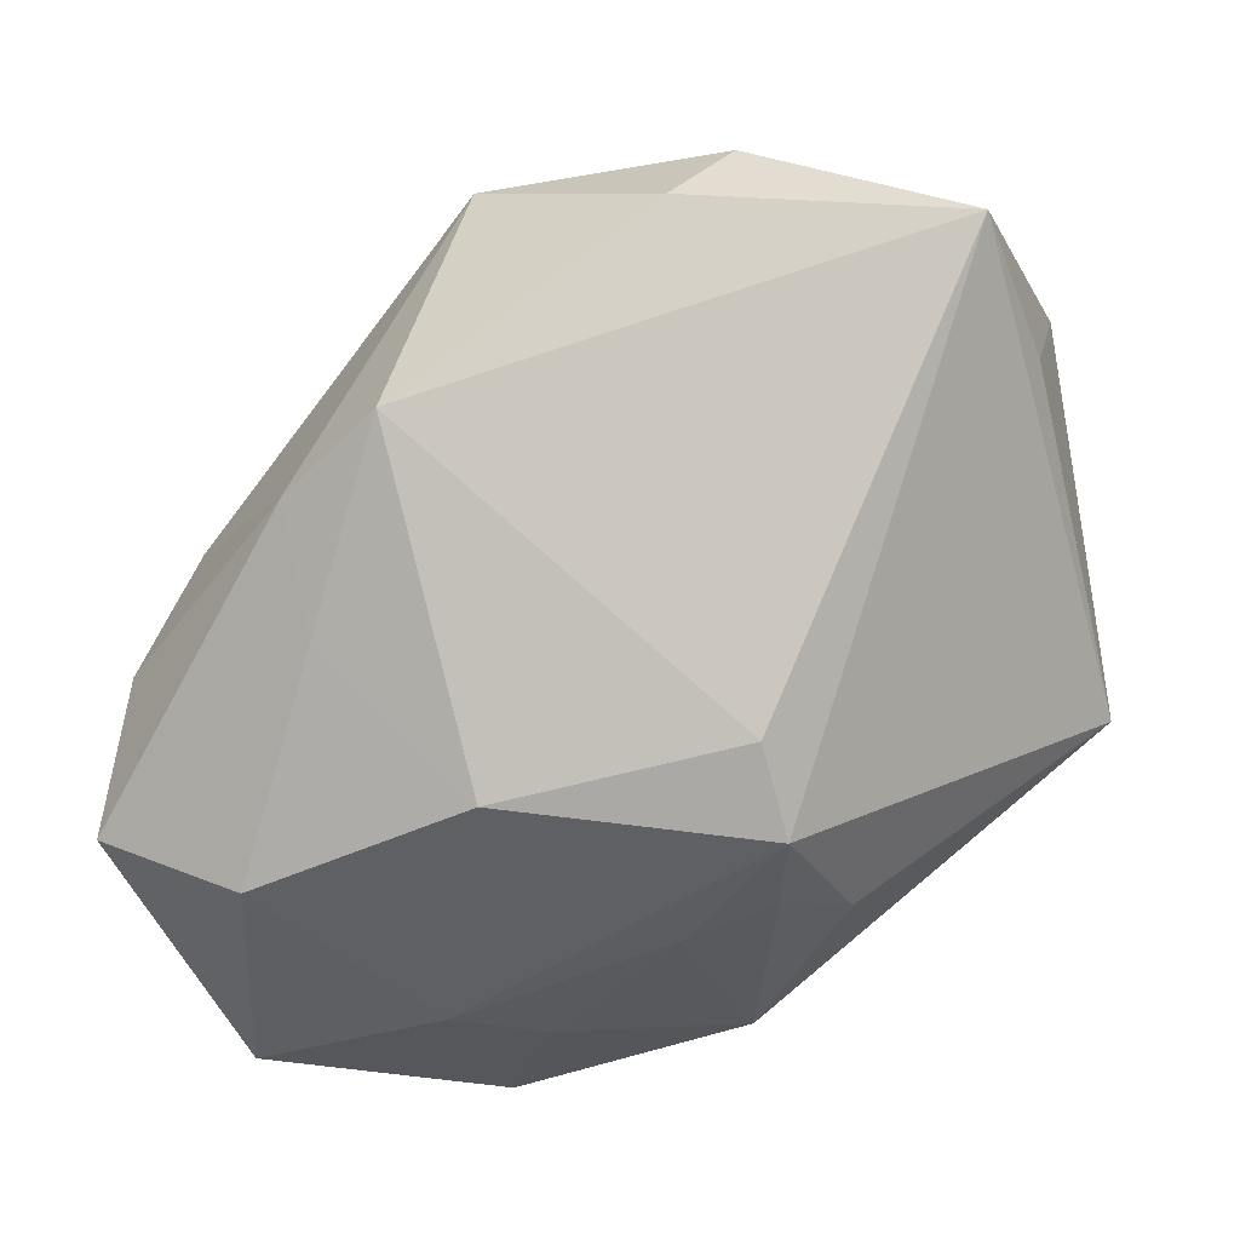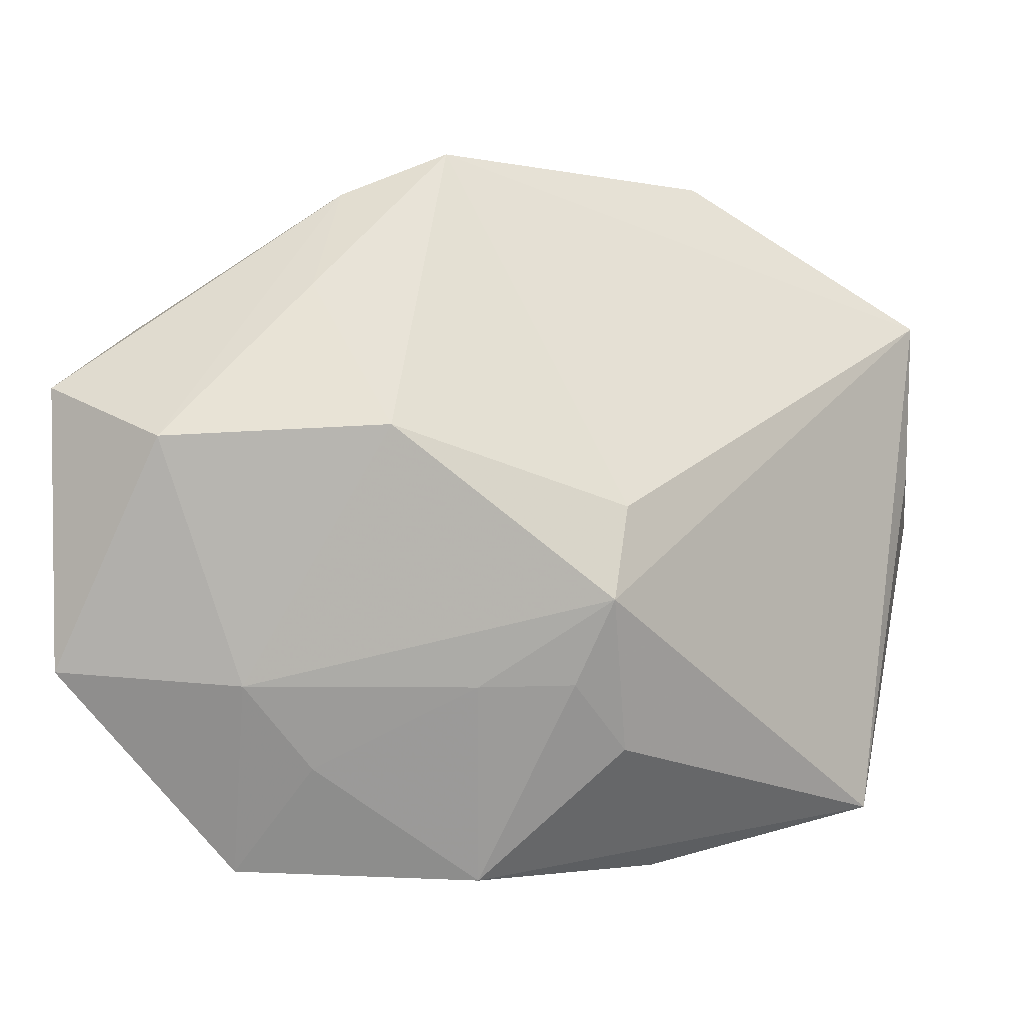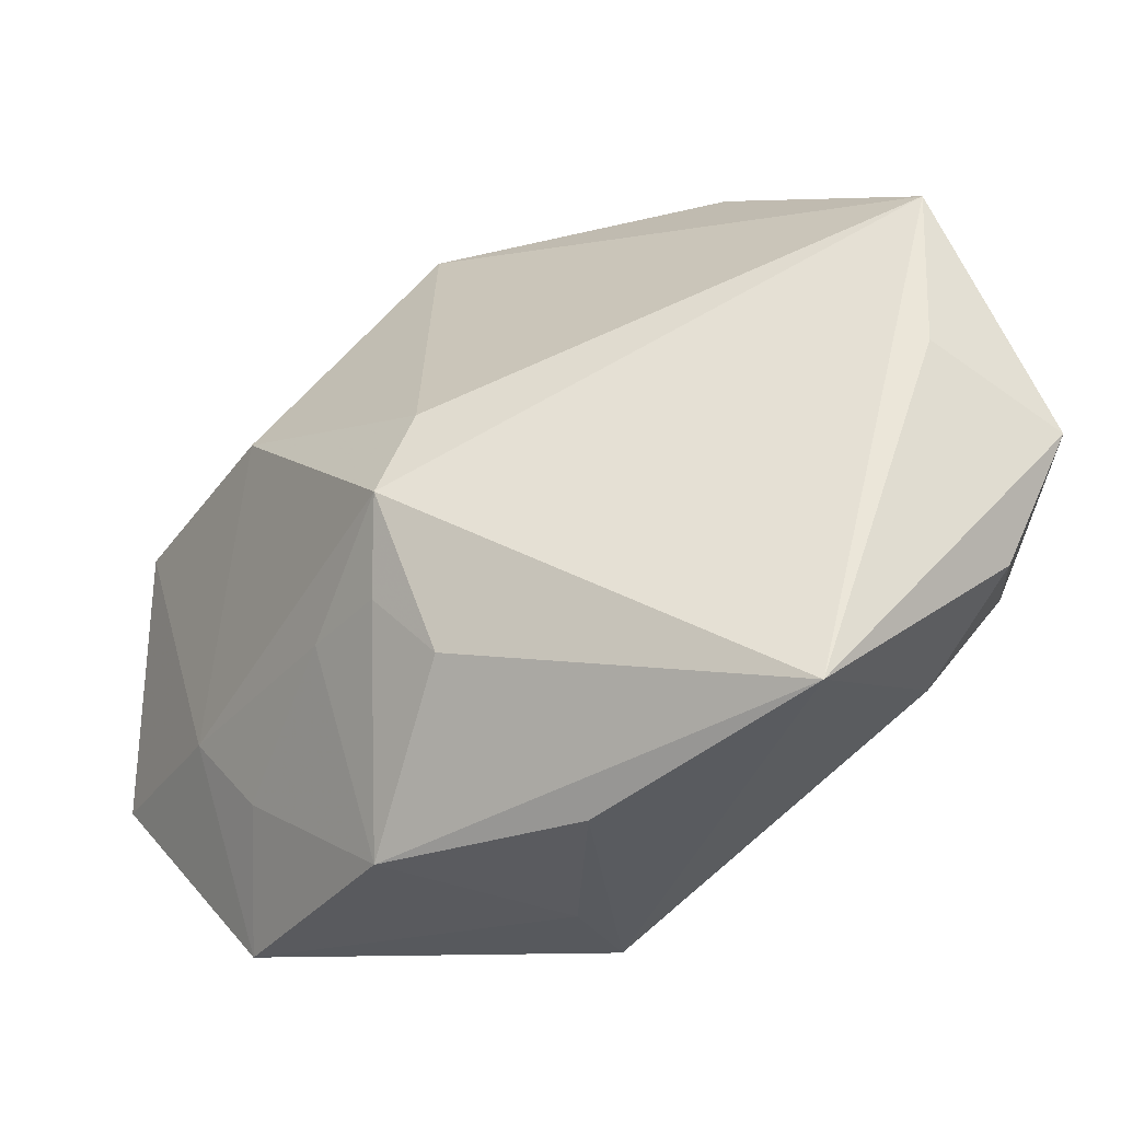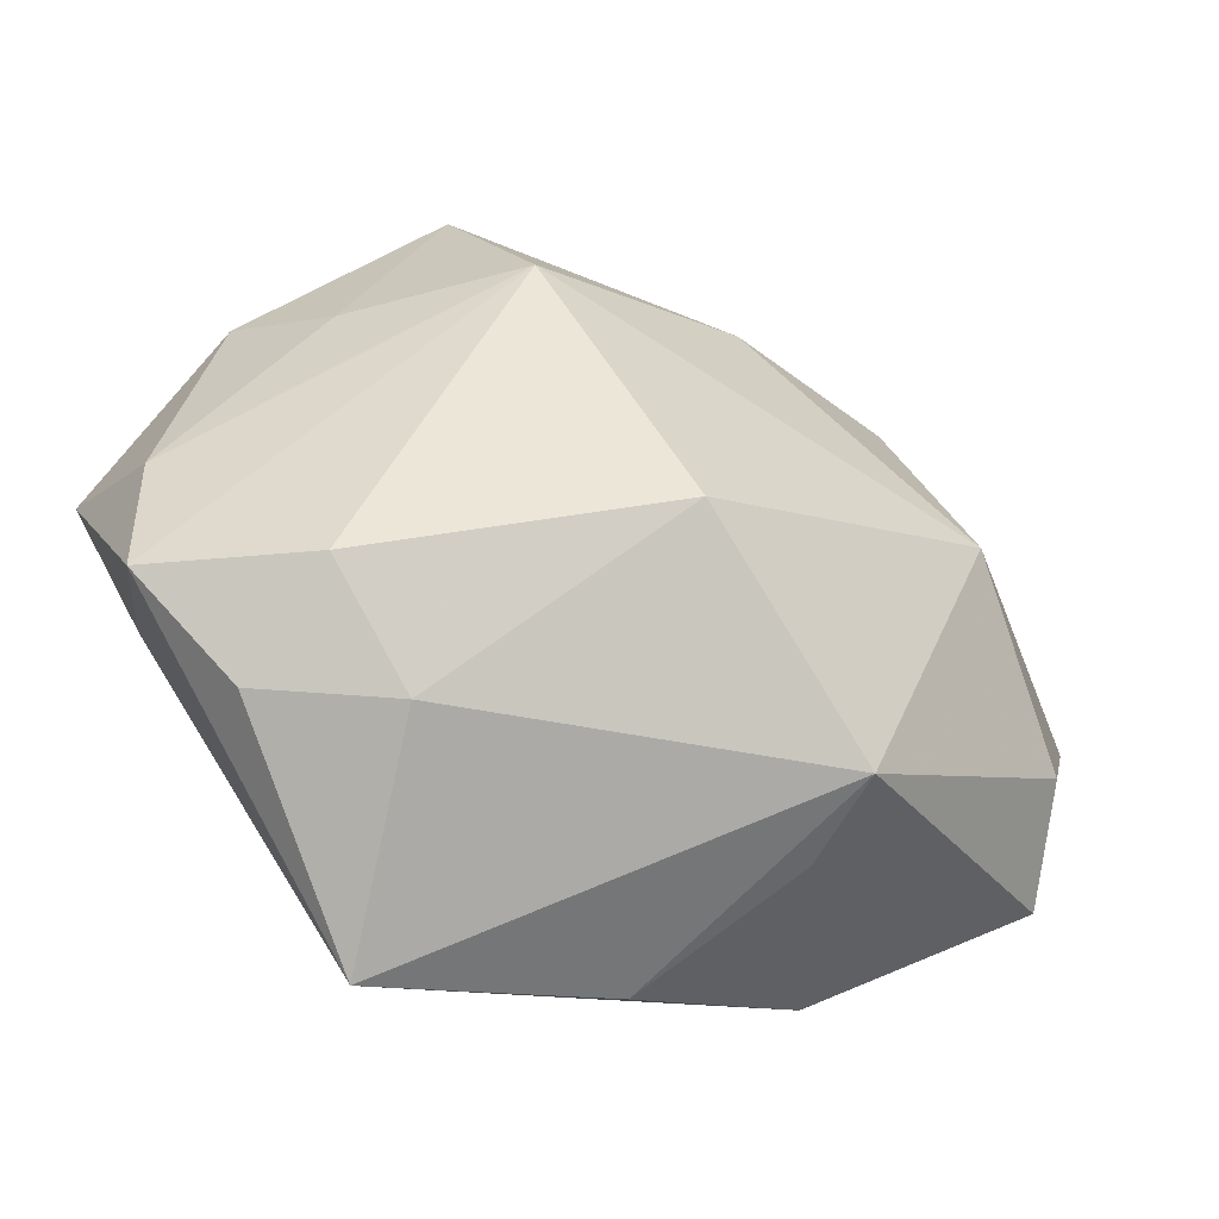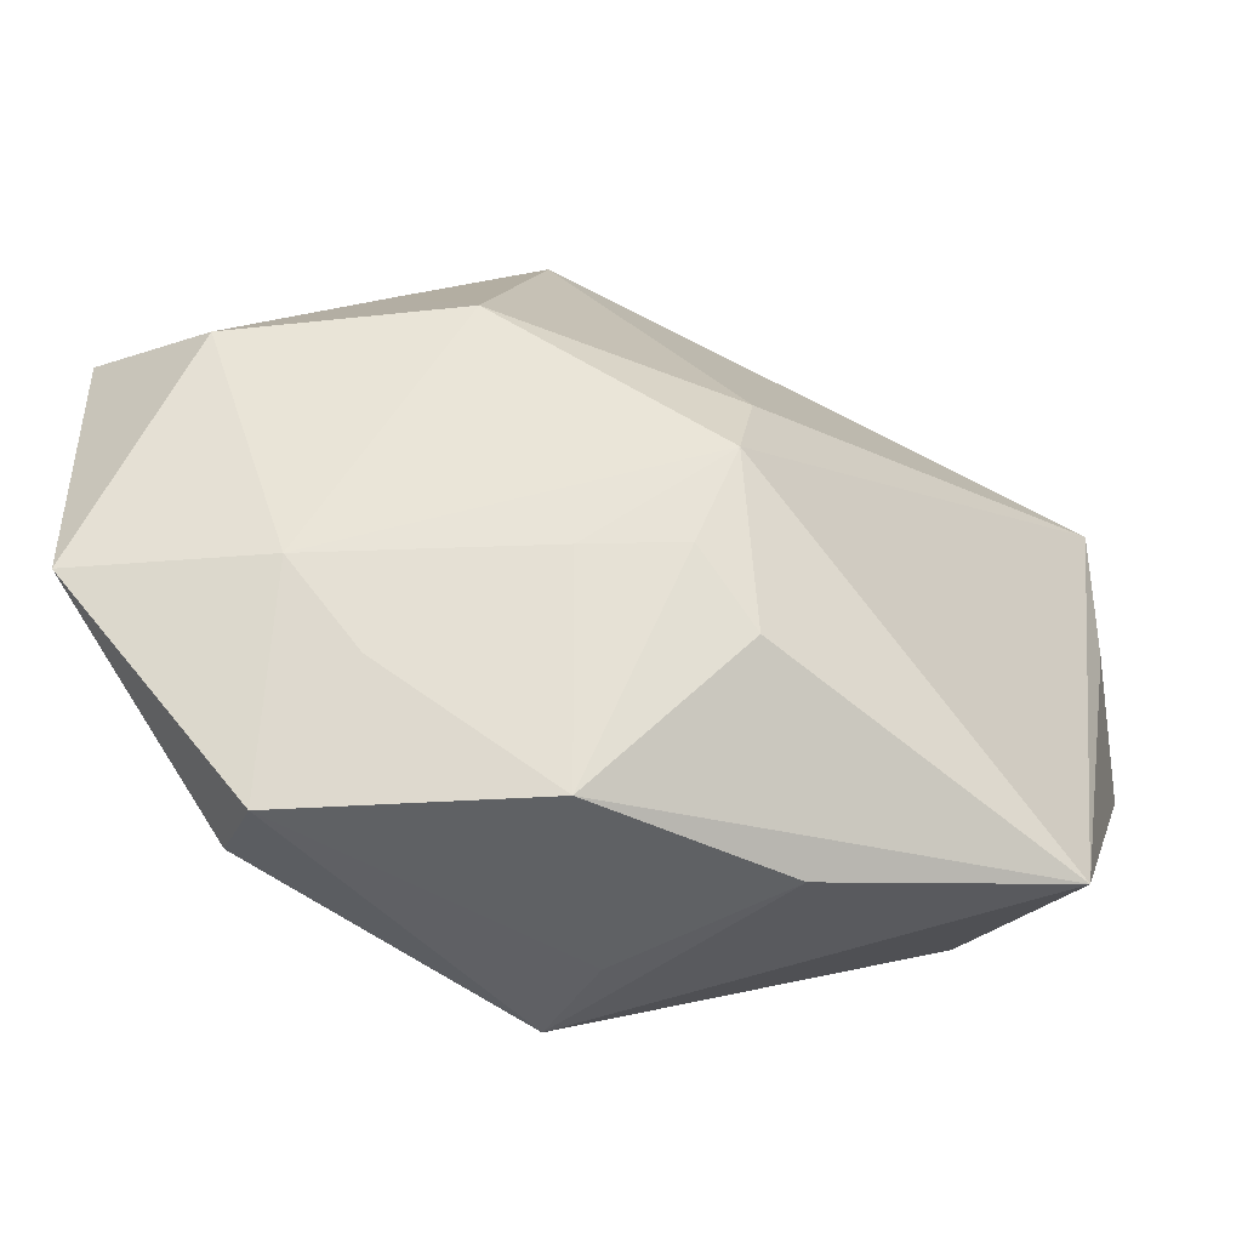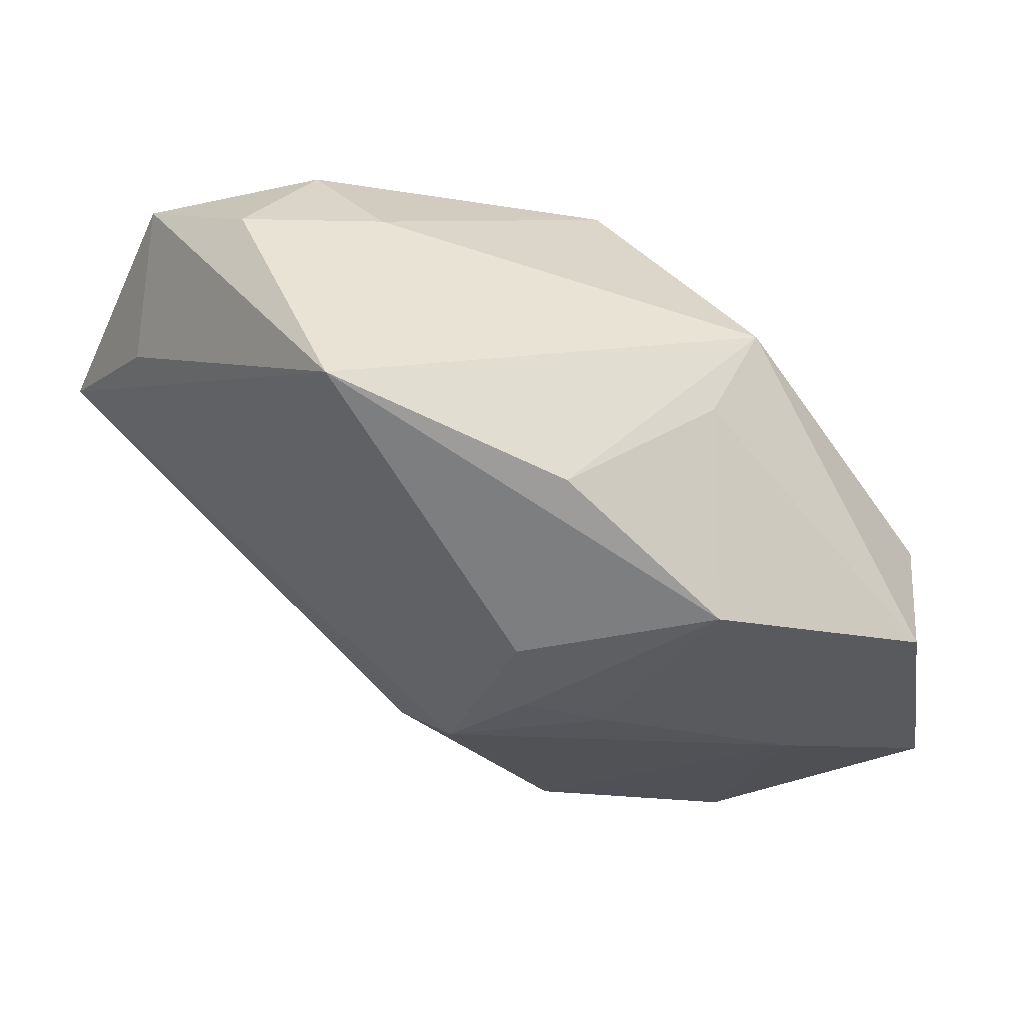
<metadata>
{"format":"obj","ext":"obj","renderer":"f3d","projection":"perspective","resolution":1024,"background":"white","views":[{"elev":-51.0,"azim":-156.9,"up":"+Z"},{"elev":0.2,"azim":-175.4,"up":"+Y"},{"elev":-32.9,"azim":-121.2,"up":"+Y"},{"elev":46.3,"azim":-24.6,"up":"+Z"},{"elev":-45.6,"azim":-174.6,"up":"+Y"},{"elev":-13.4,"azim":-29.7,"up":"+Z"}]}
</metadata>
<code>
v 0.01248 -0.01606 -0.01619
v 8.971e-05 0.01181 0.02013
v -0.02678 -0.008926 0.01491
v 0.01851 -0.0236 -0.01269
v -0.01841 -0.01355 0.01477
v 0.03043 0.009743 -0.01617
v -0.005322 -0.01021 -0.0171
v 0.004263 0.02651 -0.008241
v -0.00803 -0.004446 -0.01862
v 0.0065 0.007063 -0.02074
v 0.01418 0.01151 0.009601
v 0.02672 0.01424 -0.007857
v -0.01009 -0.024 -0.004705
v 0.02377 0.008425 -0.0003361
v -0.02619 0.00879 0.01638
v 0.02082 -0.009247 0.006187
v -0.02561 -0.02045 0.001144
v -0.0003497 0.0256 0.01356
v 0.022 0.006343 -0.02085
v -0.02966 0.01519 0.008394
v -0.01145 0.01644 0.01656
v 0.001568 -0.024 -0.0127
v -0.008787 0.001683 -0.01633
v 0.001123 -0.01035 -0.01768
v -0.01306 0.02556 0.005036
v 0.01277 0.01689 -0.01429
v 0.0168 -0.01033 -0.01847
v 0.00547 -0.02357 0.007511
v -0.008541 -0.01477 -0.01434
v 0.001471 -0.024 0.001628
v -0.01995 -0.006073 0.02013
v 0.01161 0.02363 -0.009103
v -0.02995 -0.0001046 0.01764
v -0.01657 0.02277 0.01225
v -0.02929 0.00386 0.008142
v 0.02166 0.01641 -0.0008886
v 0.02165 -0.01958 -0.005292
v 0.02977 -0.009501 -0.01775
v 0.0008703 -0.01033 0.01959
f 9 20 23
f 23 20 8
f 23 10 9
f 8 10 23
f 33 20 35
f 33 2 15
f 15 20 33
f 27 19 38
f 9 10 27
f 27 10 19
f 4 27 38
f 13 22 30
f 30 28 13
f 22 4 30
f 30 4 28
f 31 2 33
f 26 10 8
f 19 10 26
f 3 31 33
f 17 20 9
f 17 35 20
f 33 35 17
f 17 3 33
f 17 22 13
f 13 28 17
f 8 20 25
f 25 18 8
f 21 15 2
f 2 18 21
f 22 7 24
f 9 27 24
f 24 7 9
f 1 4 22
f 27 4 1
f 22 24 1
f 1 24 27
f 38 19 6
f 12 14 6
f 37 4 38
f 28 4 37
f 28 37 16
f 16 37 38
f 38 6 16
f 16 6 14
f 36 14 12
f 31 3 5
f 5 17 28
f 3 17 5
f 9 7 29
f 29 17 9
f 29 7 22
f 22 17 29
f 18 25 34
f 34 21 18
f 34 25 20
f 15 21 34
f 20 15 34
f 19 26 32
f 32 6 19
f 32 26 8
f 12 6 32
f 32 36 12
f 8 18 32
f 18 36 32
f 39 16 2
f 28 16 39
f 2 31 39
f 39 5 28
f 31 5 39
f 2 16 11
f 11 16 14
f 14 36 11
f 11 18 2
f 11 36 18

</code>
